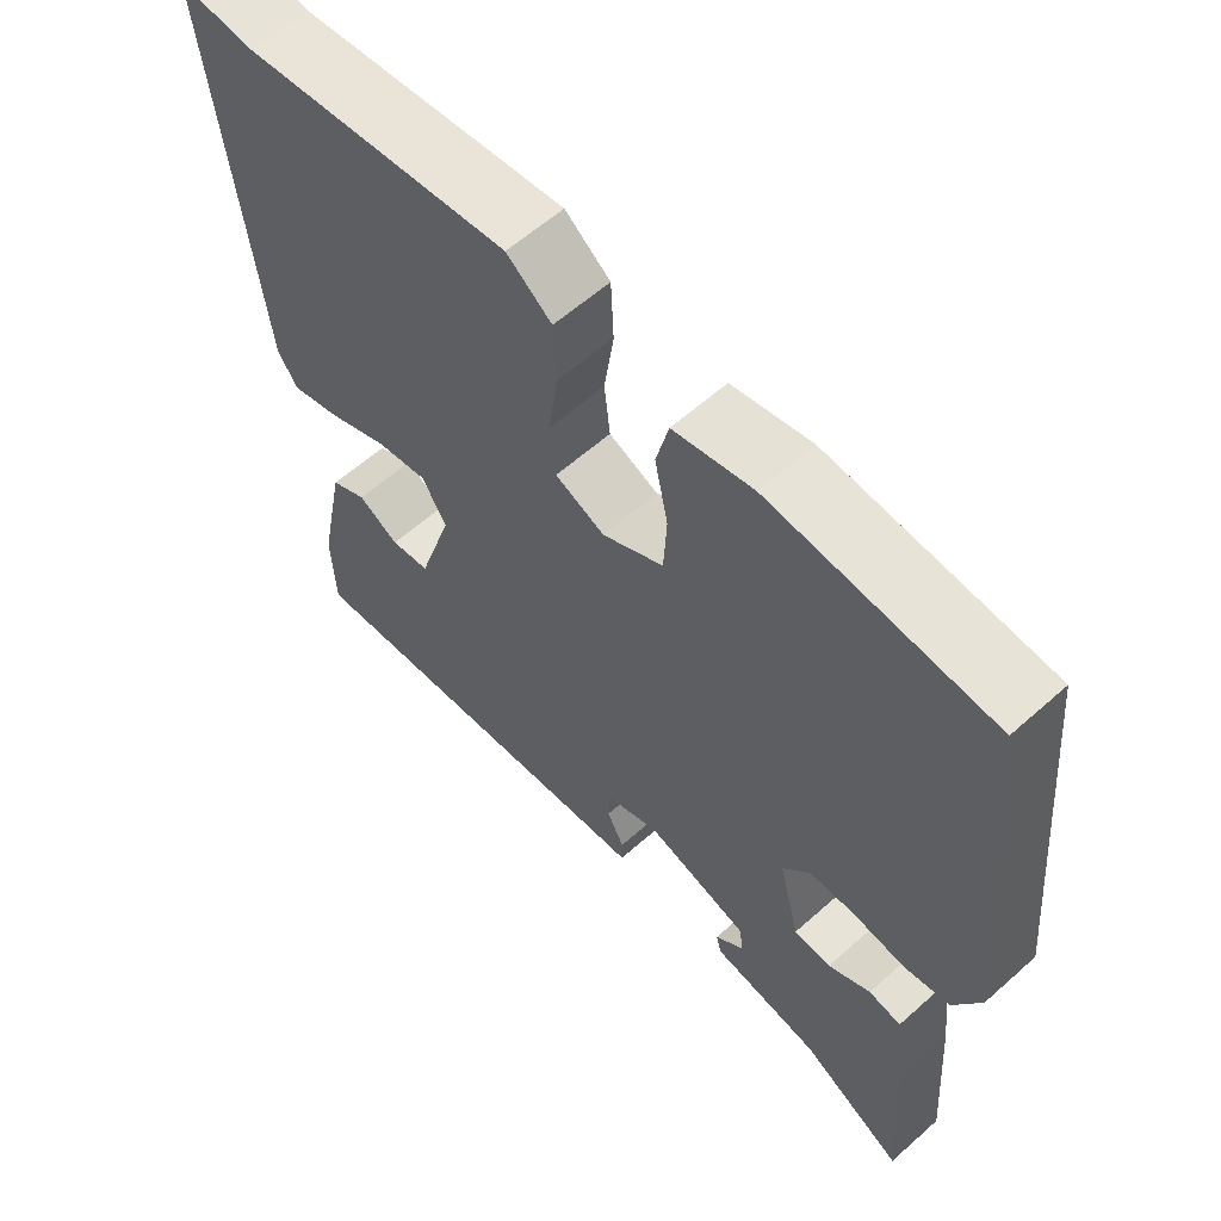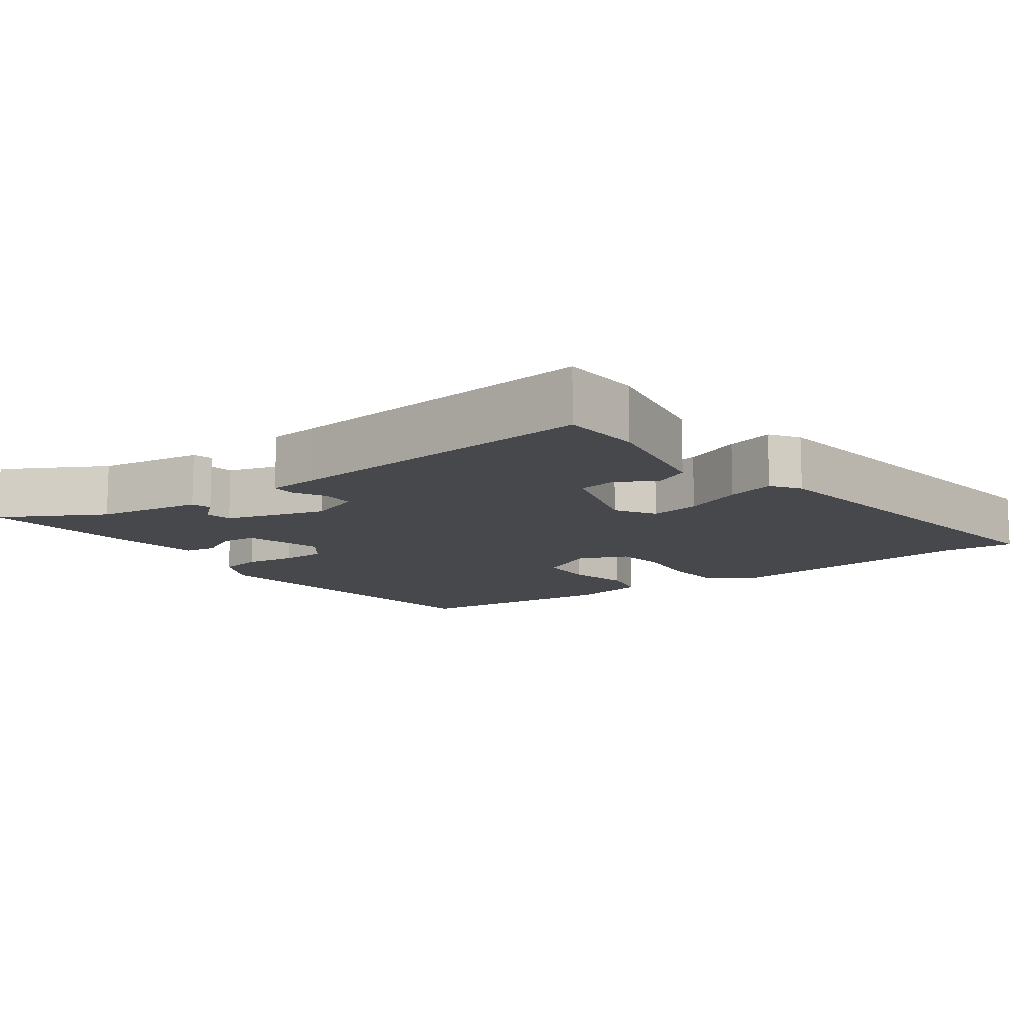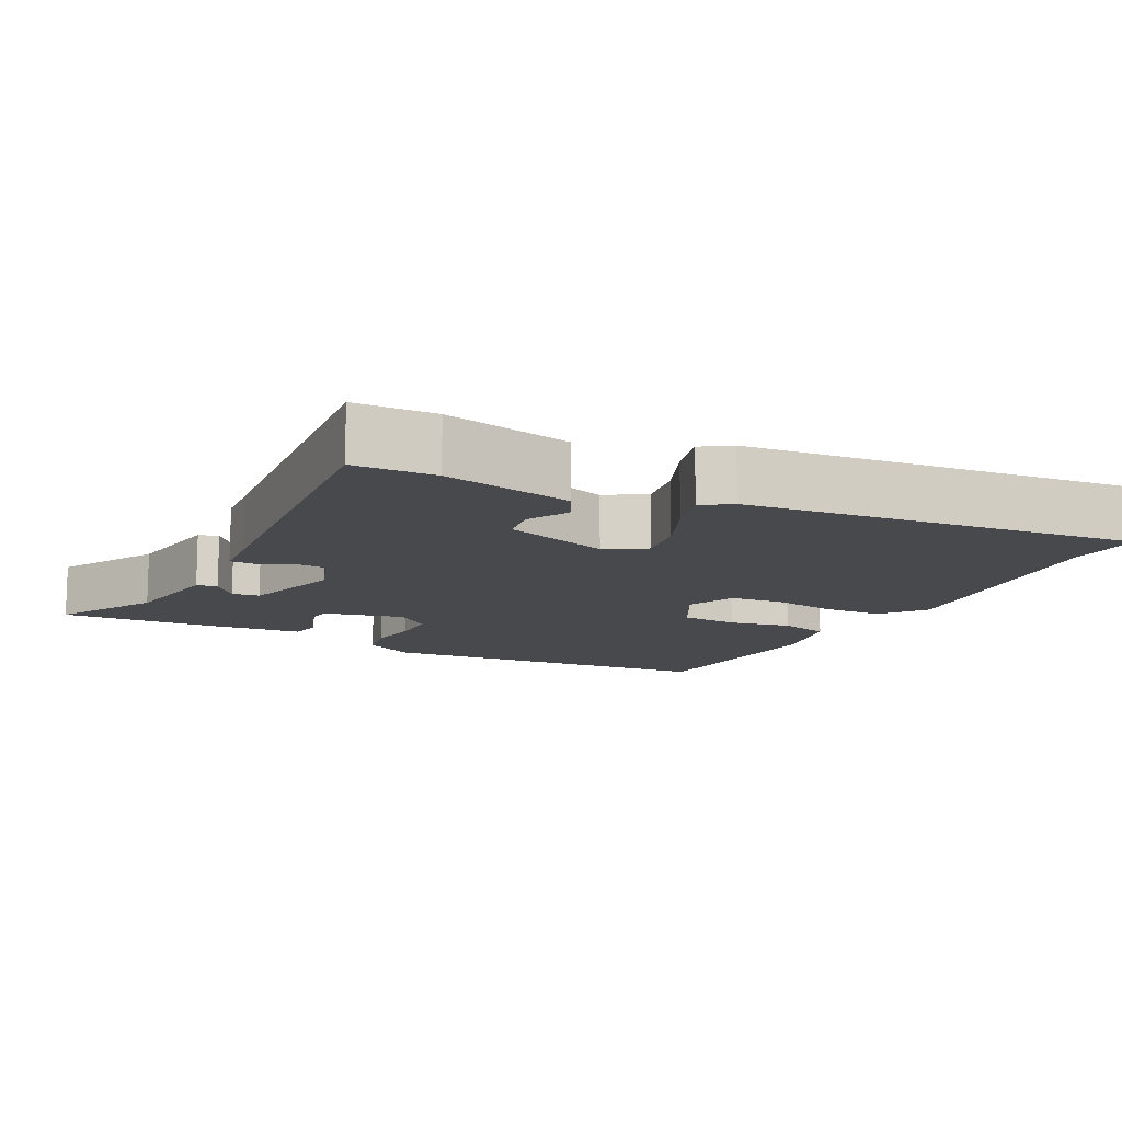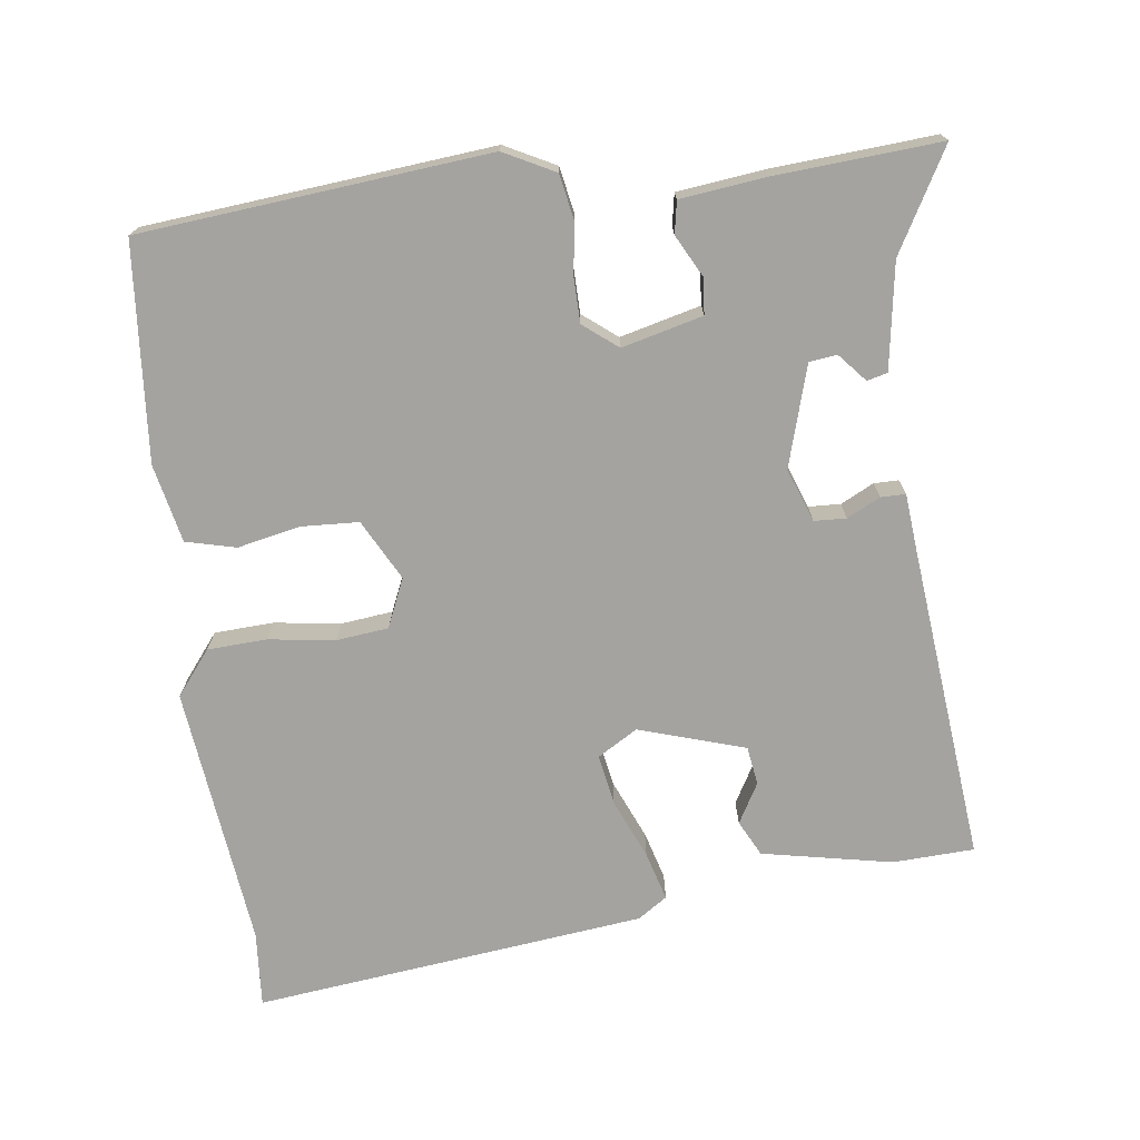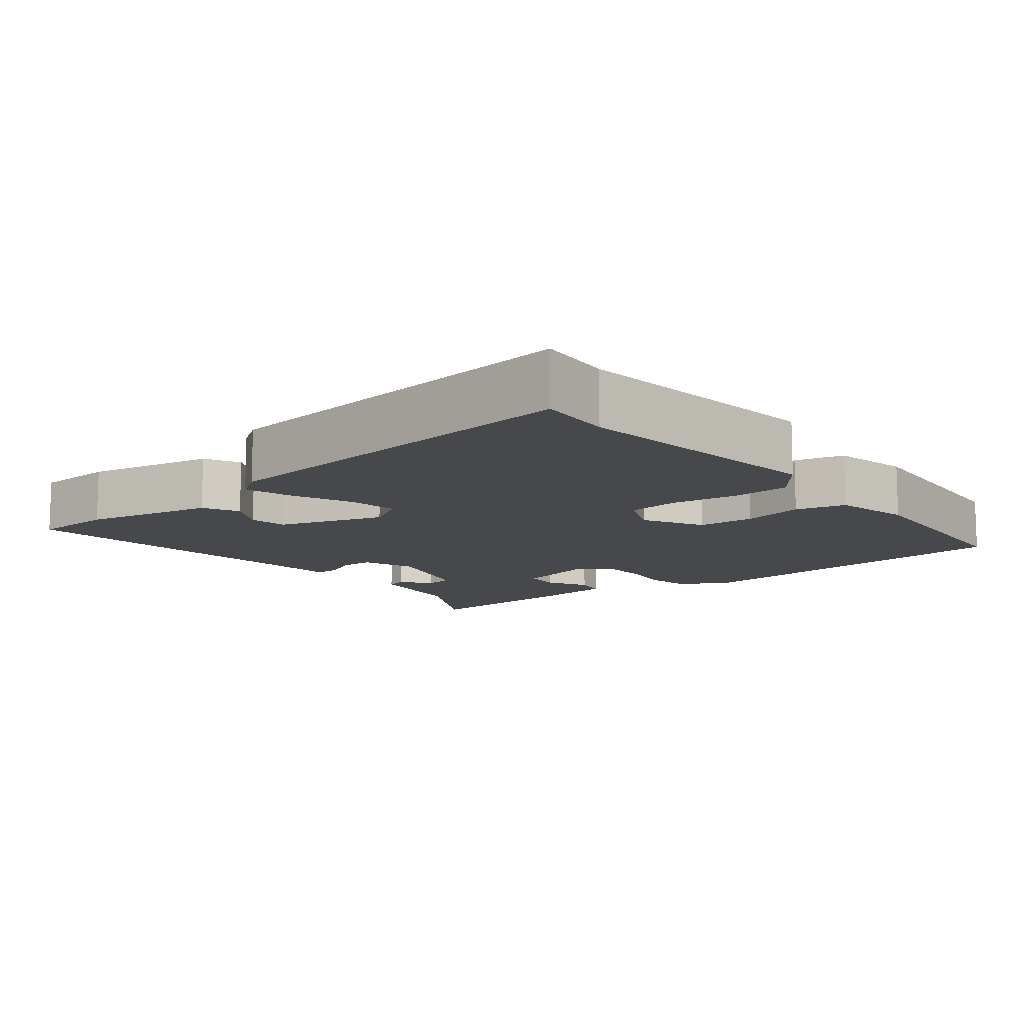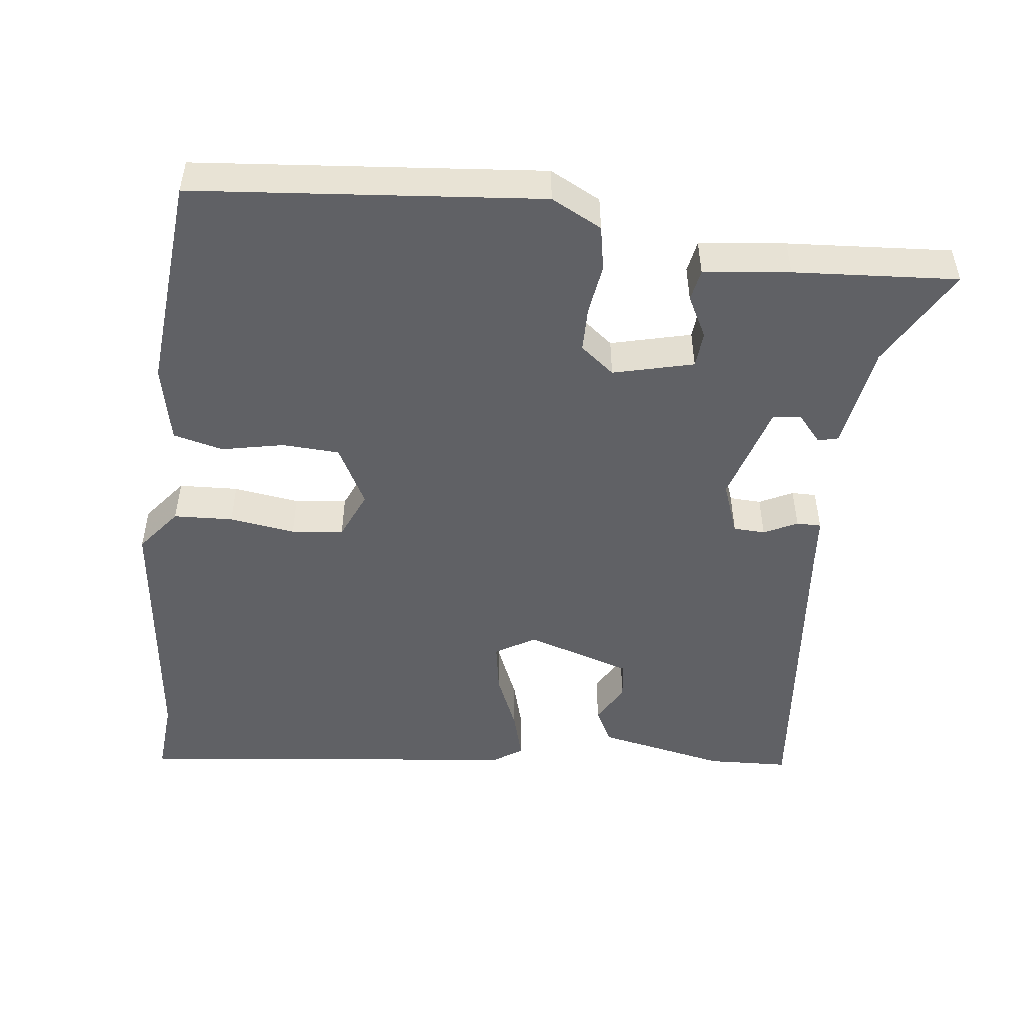
<metadata>
{"format":"obj","ext":"obj","renderer":"f3d","projection":"perspective","resolution":1024,"background":"white","views":[{"elev":59.7,"azim":47.6,"up":"+Z"},{"elev":-11.6,"azim":-143.5,"up":"+Y"},{"elev":-12.5,"azim":-117.5,"up":"+Y"},{"elev":-72.8,"azim":97.3,"up":"+Y"},{"elev":-11.4,"azim":-51.3,"up":"+Y"},{"elev":-49.5,"azim":83.1,"up":"+Y"}]}
</metadata>
<code>
v 0.472 0.07 -0.541
v 0.333 0.07 -0.463
v 0.187 0.07 -0.44
v 0.18 0.07 -0.412
v 0.219 0.07 -0.378
v 0.214 0.07 -0.34
v 0.075 0.07 -0.299
v 0.002 0.07 -0.326
v 0 0.07 -0.37
v 0.023 0.07 -0.416
v 0.023 0.07 -0.45
v -0.046 0.07 -0.456
v -0.493 0.07 -0.5
v -0.498 0.07 -0.388
v -0.462 0.07 -0.209
v -0.413 0.07 -0.184
v -0.358 0.07 -0.215
v -0.305 0.07 -0.207
v -0.259 0.07 -0.061
v -0.292 0.07 -0.006
v -0.362 0.07 -0.018
v -0.444 0.07 -0.053
v -0.511 0.07 -0.072
v -0.538 0.07 -0.032
v -0.6 0.07 0.508
v -0.496 0.07 0.5
v -0.134 0.07 0.542
v -0.073 0.07 0.494
v -0.069 0.07 0.412
v -0.082 0.07 0.321
v -0.074 0.07 0.249
v -0.007 0.07 0.22
v 0.076 0.07 0.264
v 0.08 0.07 0.343
v 0.062 0.07 0.429
v 0.079 0.07 0.498
v 0.187 0.07 0.521
v 0.485 0.07 0.496
v 0.53 0.07 0.017
v 0.494 0.07 -0.053
v 0.432 0.07 -0.065
v 0.362 0.07 -0.055
v 0.3 0.07 -0.056
v 0.263 0.07 -0.103
v 0.291 0.07 -0.214
v 0.341 0.07 -0.218
v 0.398 0.07 -0.188
v 0.442 0.07 -0.196
v 0.456 0.07 -0.315
v 0.472 0 -0.541
v 0.333 0 -0.463
v 0.187 0 -0.44
v 0.18 0 -0.412
v 0.219 0 -0.378
v 0.214 0 -0.34
v 0.075 0 -0.299
v 0.002 0 -0.326
v 0 0 -0.37
v 0.023 0 -0.416
v 0.023 0 -0.45
v -0.046 0 -0.456
v -0.493 0 -0.5
v -0.498 0 -0.388
v -0.462 0 -0.209
v -0.413 0 -0.184
v -0.358 0 -0.215
v -0.305 0 -0.207
v -0.259 0 -0.061
v -0.292 0 -0.006
v -0.362 0 -0.018
v -0.444 0 -0.053
v -0.511 0 -0.072
v -0.538 0 -0.032
v -0.6 0 0.508
v -0.496 0 0.5
v -0.134 0 0.542
v -0.073 0 0.494
v -0.069 0 0.412
v -0.082 0 0.321
v -0.074 0 0.249
v -0.007 0 0.22
v 0.076 0 0.264
v 0.08 0 0.343
v 0.062 0 0.429
v 0.079 0 0.498
v 0.187 0 0.521
v 0.485 0 0.496
v 0.53 0 0.017
v 0.494 0 -0.053
v 0.432 0 -0.065
v 0.362 0 -0.055
v 0.3 0 -0.056
v 0.263 0 -0.103
v 0.291 0 -0.214
v 0.341 0 -0.218
v 0.398 0 -0.188
v 0.442 0 -0.196
v 0.456 0 -0.315
f 46 47 48 49
f 45 46 49 1
f 39 40 41 42
f 39 42 43
f 38 39 43
f 37 38 43 44
f 34 35 36 37
f 33 34 37 44
f 27 28 29 30
f 26 27 30 31
f 25 26 31
f 24 25 31
f 21 22 23 24
f 20 21 24 31
f 19 20 31 32
f 14 15 16 17
f 12 13 14 17
f 12 17 18
f 9 10 11 12
f 8 9 12 18
f 7 8 18 19
f 2 3 4 5
f 45 1 2 5
f 45 5 6
f 32 33 44 45
f 19 32 45
f 6 7 19 45
f 98 97 96 95
f 50 98 95 94
f 91 90 89 88
f 92 91 88
f 92 88 87
f 93 92 87 86
f 86 85 84 83
f 93 86 83 82
f 79 78 77 76
f 80 79 76 75
f 80 75 74
f 80 74 73
f 73 72 71 70
f 80 73 70 69
f 81 80 69 68
f 66 65 64 63
f 66 63 62 61
f 67 66 61
f 61 60 59 58
f 67 61 58 57
f 68 67 57 56
f 54 53 52 51
f 54 51 50 94
f 55 54 94
f 94 93 82 81
f 94 81 68
f 94 68 56 55
f 1 50 51 2
f 2 51 52 3
f 3 52 53 4
f 4 53 54 5
f 5 54 55 6
f 6 55 56 7
f 7 56 57 8
f 8 57 58 9
f 9 58 59 10
f 10 59 60 11
f 11 60 61 12
f 12 61 62 13
f 13 62 63 14
f 14 63 64 15
f 15 64 65 16
f 16 65 66 17
f 17 66 67 18
f 18 67 68 19
f 19 68 69 20
f 20 69 70 21
f 21 70 71 22
f 22 71 72 23
f 23 72 73 24
f 24 73 74 25
f 25 74 75 26
f 26 75 76 27
f 27 76 77 28
f 28 77 78 29
f 29 78 79 30
f 30 79 80 31
f 31 80 81 32
f 32 81 82 33
f 33 82 83 34
f 34 83 84 35
f 35 84 85 36
f 36 85 86 37
f 37 86 87 38
f 38 87 88 39
f 39 88 89 40
f 40 89 90 41
f 41 90 91 42
f 42 91 92 43
f 43 92 93 44
f 44 93 94 45
f 45 94 95 46
f 46 95 96 47
f 47 96 97 48
f 48 97 98 49
f 49 98 50 1

</code>
